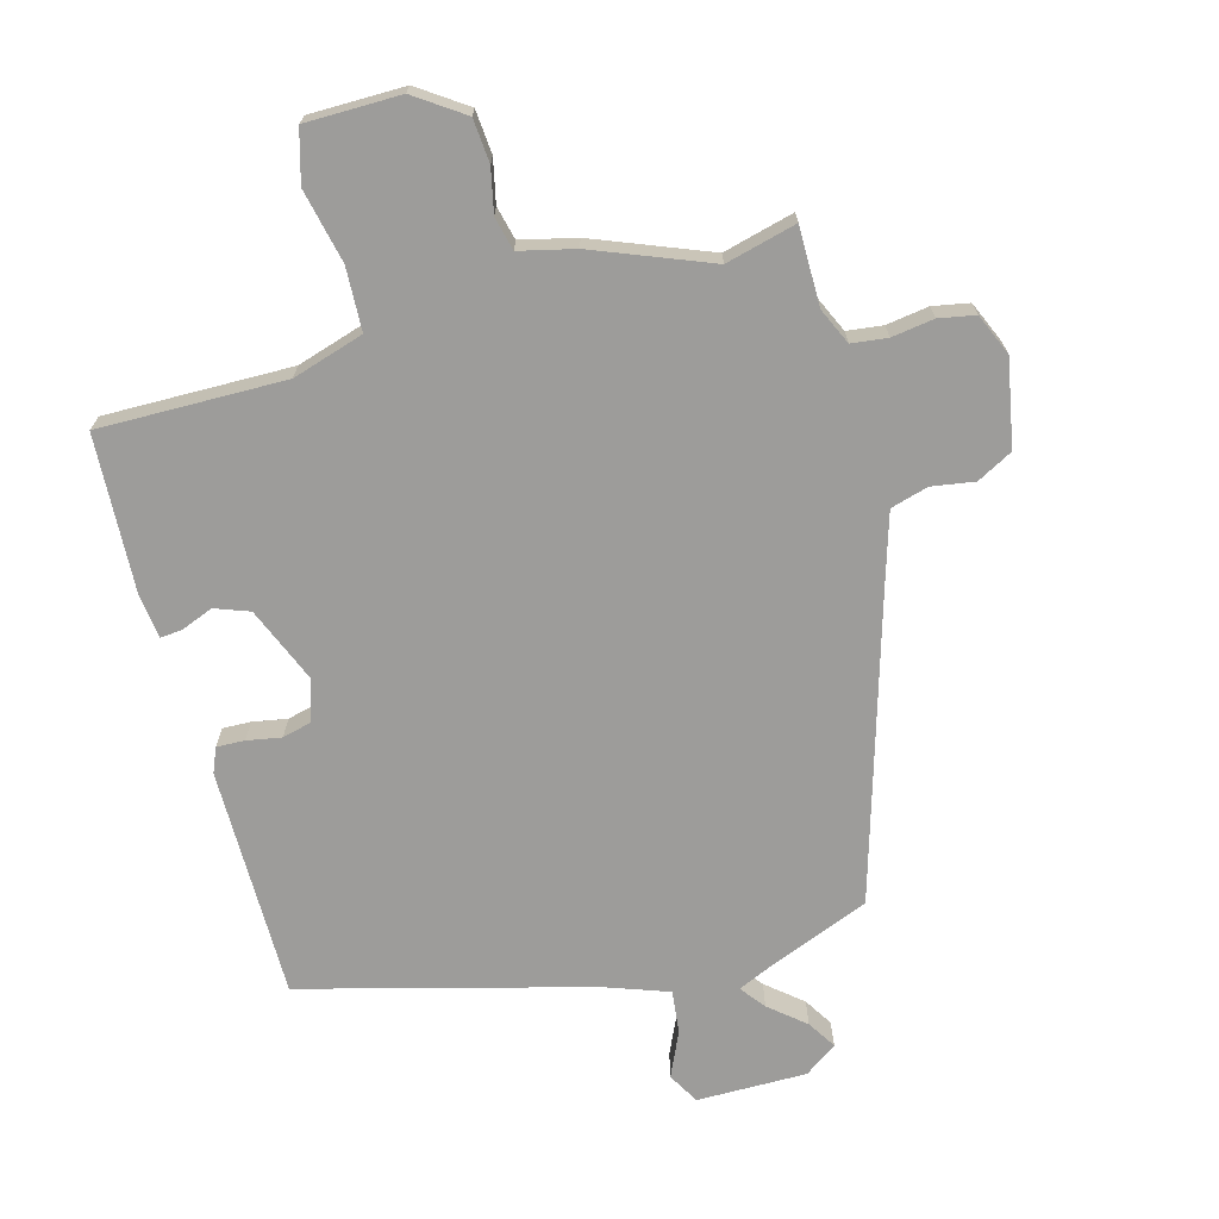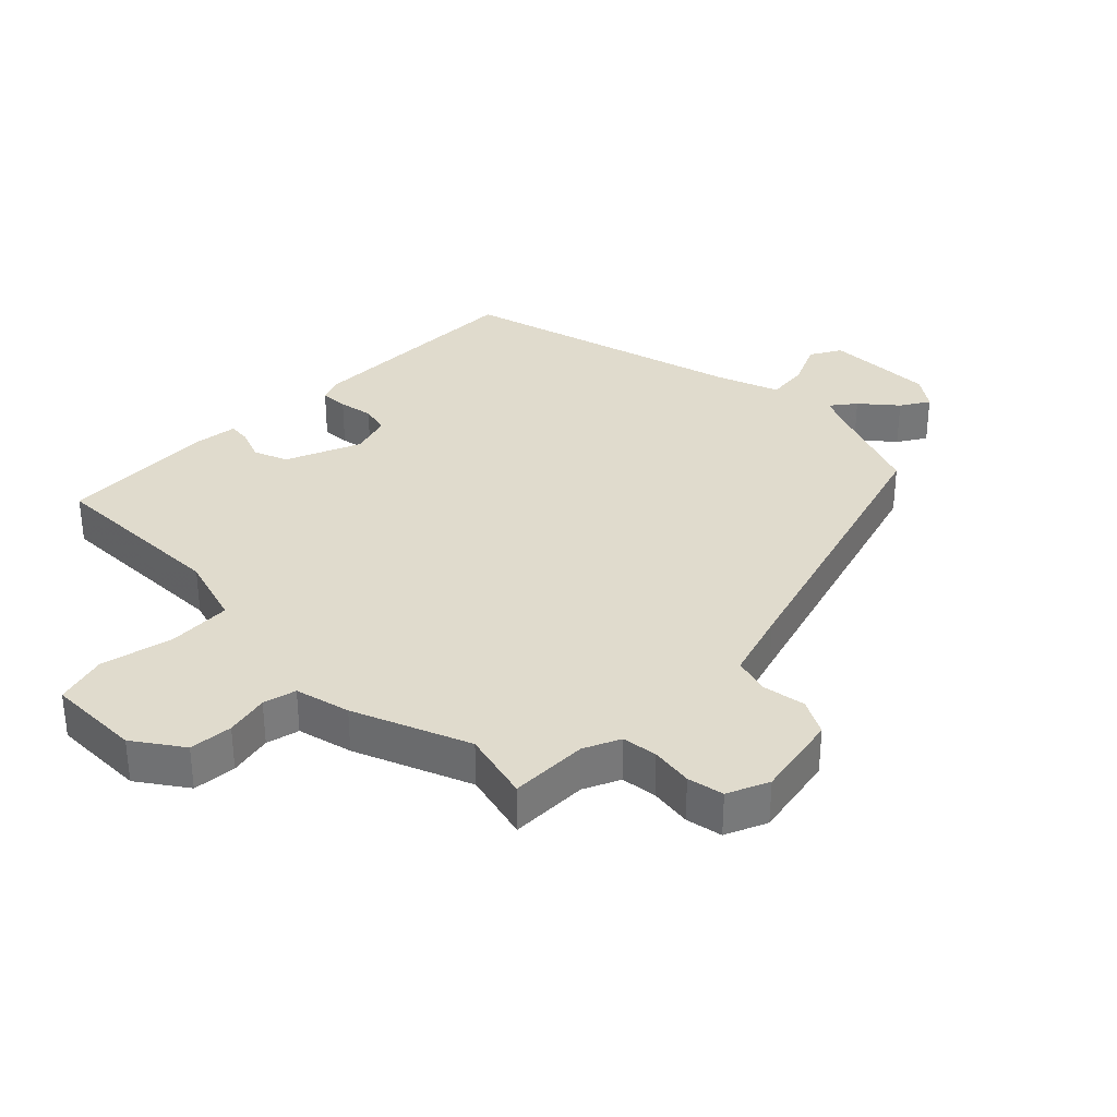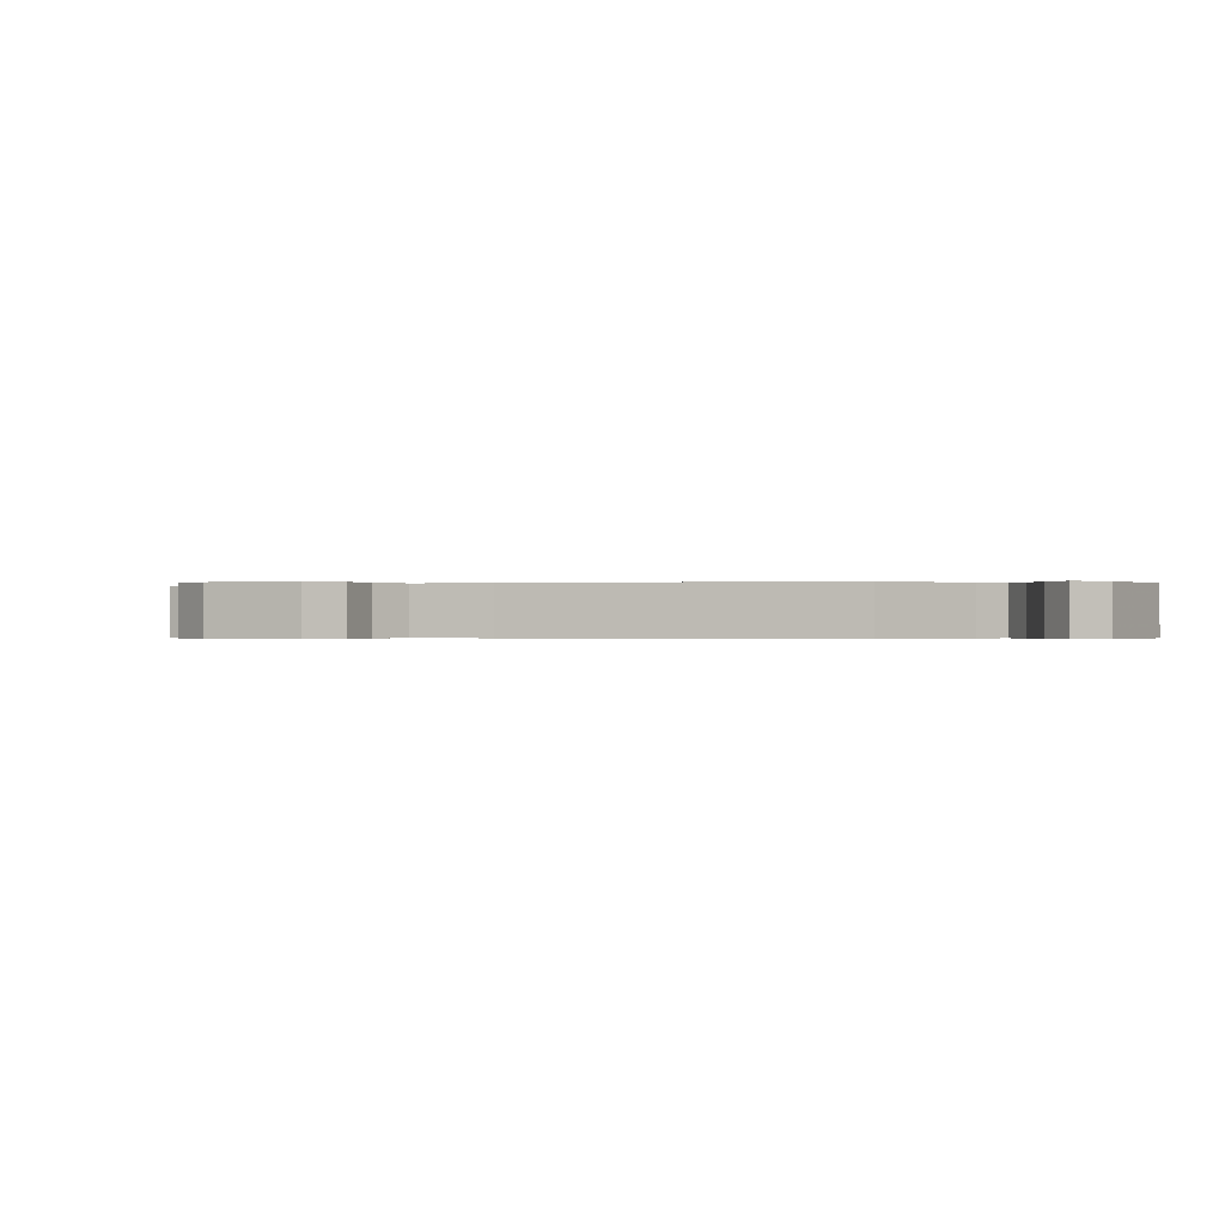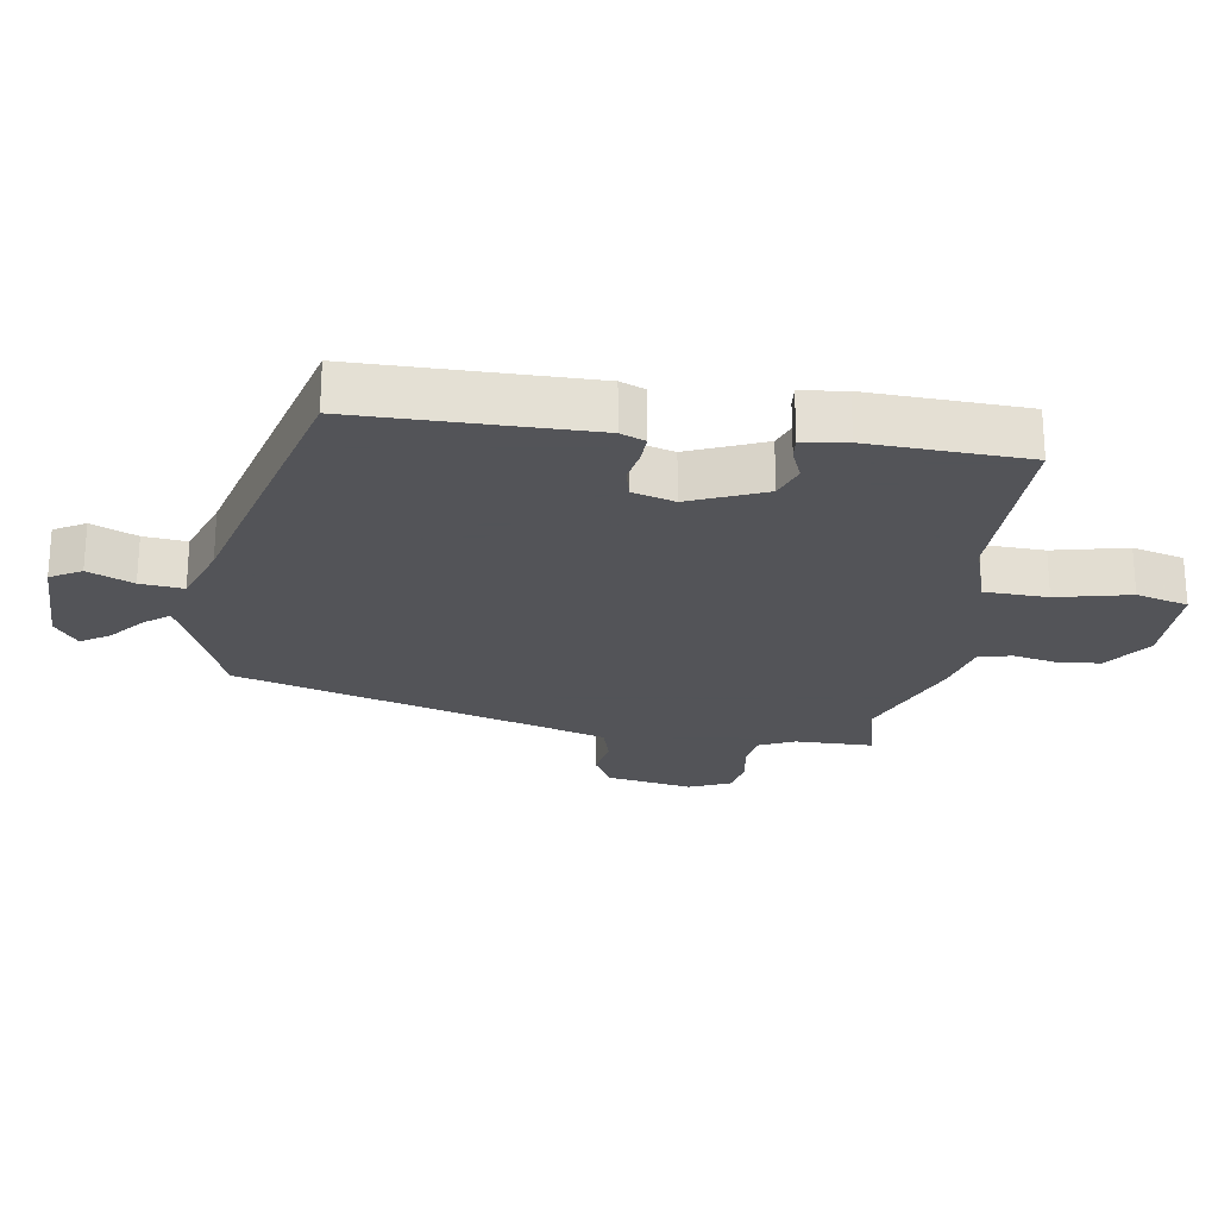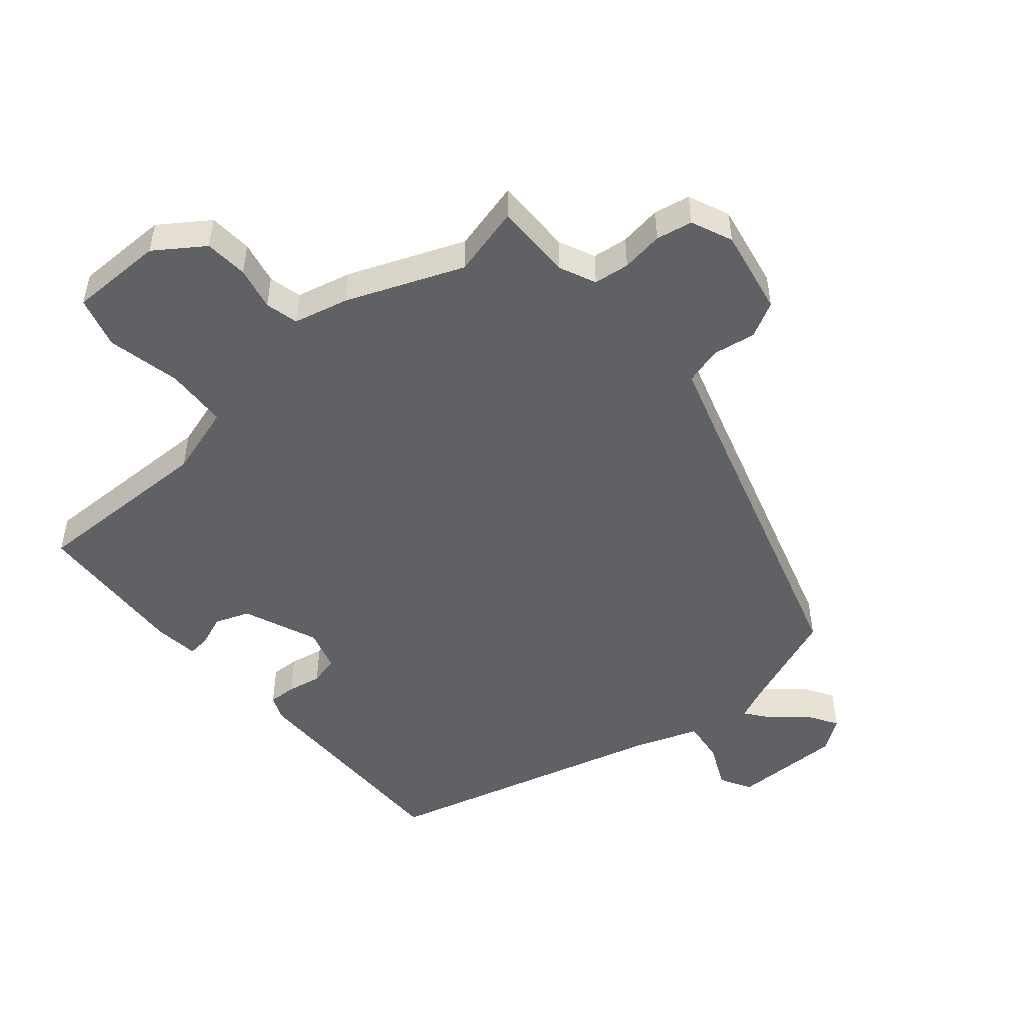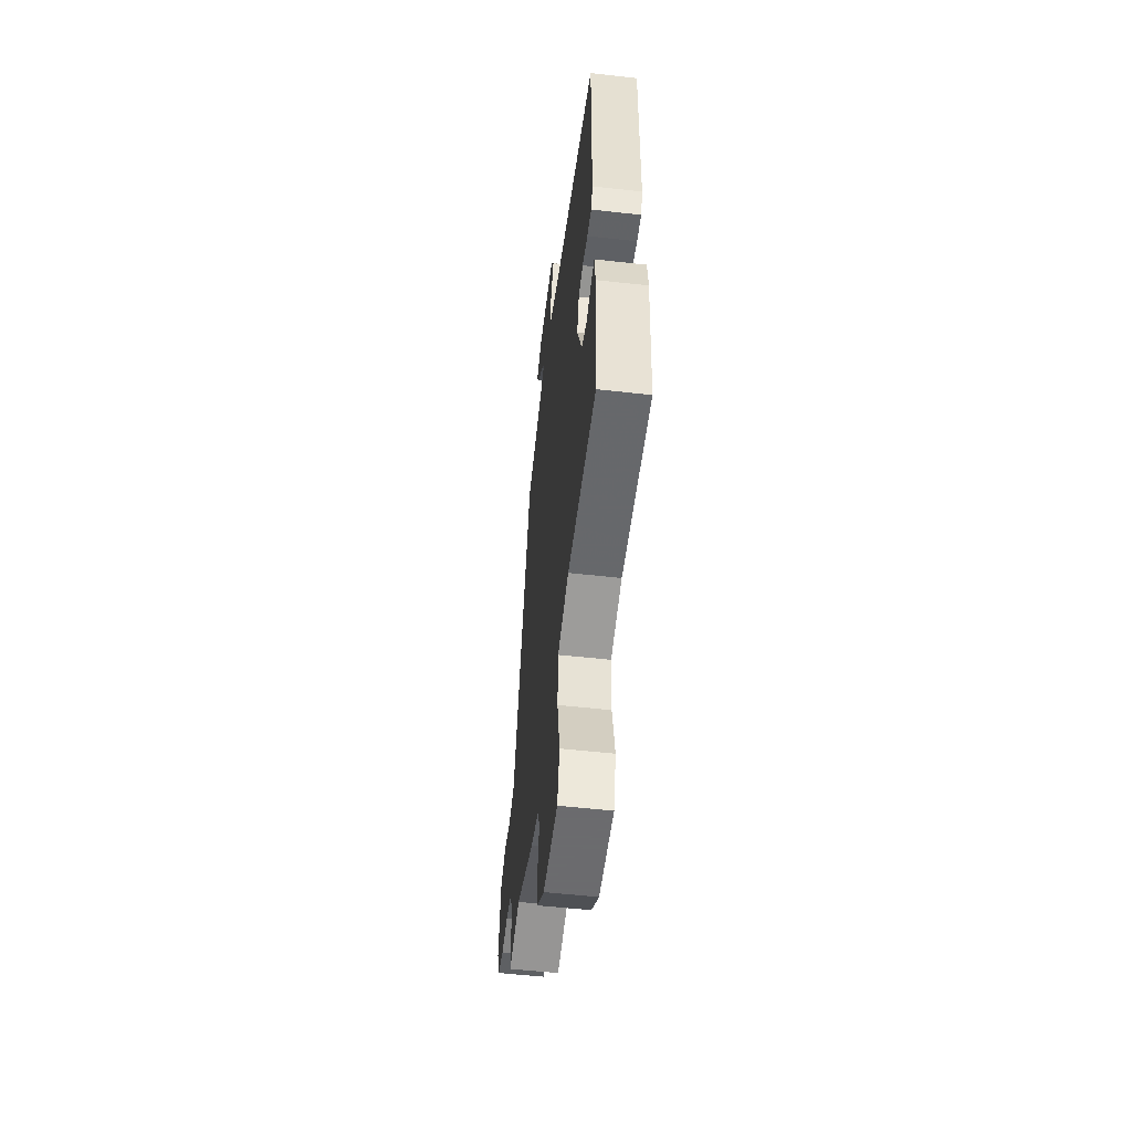
<metadata>
{"format":"obj","ext":"obj","renderer":"f3d","projection":"perspective","resolution":1024,"background":"white","views":[{"elev":-70.2,"azim":-164.2,"up":"+Y"},{"elev":33.3,"azim":-134.8,"up":"+Y"},{"elev":-0.4,"azim":-58.3,"up":"+Y"},{"elev":-23.4,"azim":82.1,"up":"+Y"},{"elev":-49.3,"azim":-139.4,"up":"+Y"},{"elev":-53.5,"azim":83.2,"up":"+Z"}]}
</metadata>
<code>
v -0.404 0.07 -0.476
v -0.513 0.07 -0.503
v -0.512 0.07 -0.382
v -0.537 0.07 -0.326
v -0.592 0.07 -0.319
v -0.657 0.07 -0.328
v -0.713 0.07 -0.317
v -0.74 0.07 -0.253
v -0.714 0.07 -0.12
v -0.659 0.07 -0.091
v -0.593 0.07 -0.102
v -0.535 0.07 -0.086
v -0.501 0.07 0.021
v -0.358 0.07 0.485
v -0.198 0.07 0.547
v -0.148 0.07 0.569
v -0.177 0.07 0.607
v -0.231 0.07 0.653
v -0.258 0.07 0.697
v -0.208 0.07 0.732
v -0.039 0.07 0.73
v -0.012 0.07 0.682
v -0.044 0.07 0.613
v -0.052 0.07 0.547
v 0.046 0.07 0.511
v 0.485 0.07 0.39
v 0.482 0.07 0.036
v 0.466 0.07 -0.002
v 0.423 0.07 0
v 0.37 0.07 0.01
v 0.325 0.07 -0.001
v 0.305 0.07 -0.065
v 0.352 0.07 -0.181
v 0.405 0.07 -0.201
v 0.454 0.07 -0.182
v 0.488 0.07 -0.179
v 0.496 0.07 -0.247
v 0.482 0.07 -0.489
v 0.195 0.07 -0.483
v 0.085 0.07 -0.516
v 0.08 0.07 -0.613
v 0.104 0.07 -0.726
v 0.081 0.07 -0.806
v -0.065 0.07 -0.806
v -0.139 0.07 -0.754
v -0.144 0.07 -0.687
v -0.129 0.07 -0.62
v -0.141 0.07 -0.569
v -0.226 0.07 -0.548
v -0.404 0 -0.476
v -0.513 0 -0.503
v -0.512 0 -0.382
v -0.537 0 -0.326
v -0.592 0 -0.319
v -0.657 0 -0.328
v -0.713 0 -0.317
v -0.74 0 -0.253
v -0.714 0 -0.12
v -0.659 0 -0.091
v -0.593 0 -0.102
v -0.535 0 -0.086
v -0.501 0 0.021
v -0.358 0 0.485
v -0.198 0 0.547
v -0.148 0 0.569
v -0.177 0 0.607
v -0.231 0 0.653
v -0.258 0 0.697
v -0.208 0 0.732
v -0.039 0 0.73
v -0.012 0 0.682
v -0.044 0 0.613
v -0.052 0 0.547
v 0.046 0 0.511
v 0.485 0 0.39
v 0.482 0 0.036
v 0.466 0 -0.002
v 0.423 0 0
v 0.37 0 0.01
v 0.325 0 -0.001
v 0.305 0 -0.065
v 0.352 0 -0.181
v 0.405 0 -0.201
v 0.454 0 -0.182
v 0.488 0 -0.179
v 0.496 0 -0.247
v 0.482 0 -0.489
v 0.195 0 -0.483
v 0.085 0 -0.516
v 0.08 0 -0.613
v 0.104 0 -0.726
v 0.081 0 -0.806
v -0.065 0 -0.806
v -0.139 0 -0.754
v -0.144 0 -0.687
v -0.129 0 -0.62
v -0.141 0 -0.569
v -0.226 0 -0.548
f 48 49 1
f 44 45 46 47
f 44 47 48
f 41 42 43 44
f 40 41 44 48
f 39 40 48 1
f 37 38 39
f 34 35 36 37
f 33 34 37 39
f 32 33 39 1
f 27 28 29 30
f 25 26 27 30
f 24 25 30 31
f 20 21 22 23
f 20 23 24
f 17 18 19 20
f 16 17 20 24
f 15 16 24 31
f 13 14 15 31
f 8 9 10 11
f 8 11 12
f 5 6 7 8
f 4 5 8 12
f 3 4 12 13
f 3 13 31 32
f 1 2 3 32
f 50 98 97
f 96 95 94 93
f 97 96 93
f 93 92 91 90
f 97 93 90 89
f 50 97 89 88
f 88 87 86
f 86 85 84 83
f 88 86 83 82
f 50 88 82 81
f 79 78 77 76
f 79 76 75 74
f 80 79 74 73
f 72 71 70 69
f 73 72 69
f 69 68 67 66
f 73 69 66 65
f 80 73 65 64
f 80 64 63 62
f 60 59 58 57
f 61 60 57
f 57 56 55 54
f 61 57 54 53
f 62 61 53 52
f 81 80 62 52
f 81 52 51 50
f 1 50 51 2
f 2 51 52 3
f 3 52 53 4
f 4 53 54 5
f 5 54 55 6
f 6 55 56 7
f 7 56 57 8
f 8 57 58 9
f 9 58 59 10
f 10 59 60 11
f 11 60 61 12
f 12 61 62 13
f 13 62 63 14
f 14 63 64 15
f 15 64 65 16
f 16 65 66 17
f 17 66 67 18
f 18 67 68 19
f 19 68 69 20
f 20 69 70 21
f 21 70 71 22
f 22 71 72 23
f 23 72 73 24
f 24 73 74 25
f 25 74 75 26
f 26 75 76 27
f 27 76 77 28
f 28 77 78 29
f 29 78 79 30
f 30 79 80 31
f 31 80 81 32
f 32 81 82 33
f 33 82 83 34
f 34 83 84 35
f 35 84 85 36
f 36 85 86 37
f 37 86 87 38
f 38 87 88 39
f 39 88 89 40
f 40 89 90 41
f 41 90 91 42
f 42 91 92 43
f 43 92 93 44
f 44 93 94 45
f 45 94 95 46
f 46 95 96 47
f 47 96 97 48
f 48 97 98 49
f 49 98 50 1

</code>
